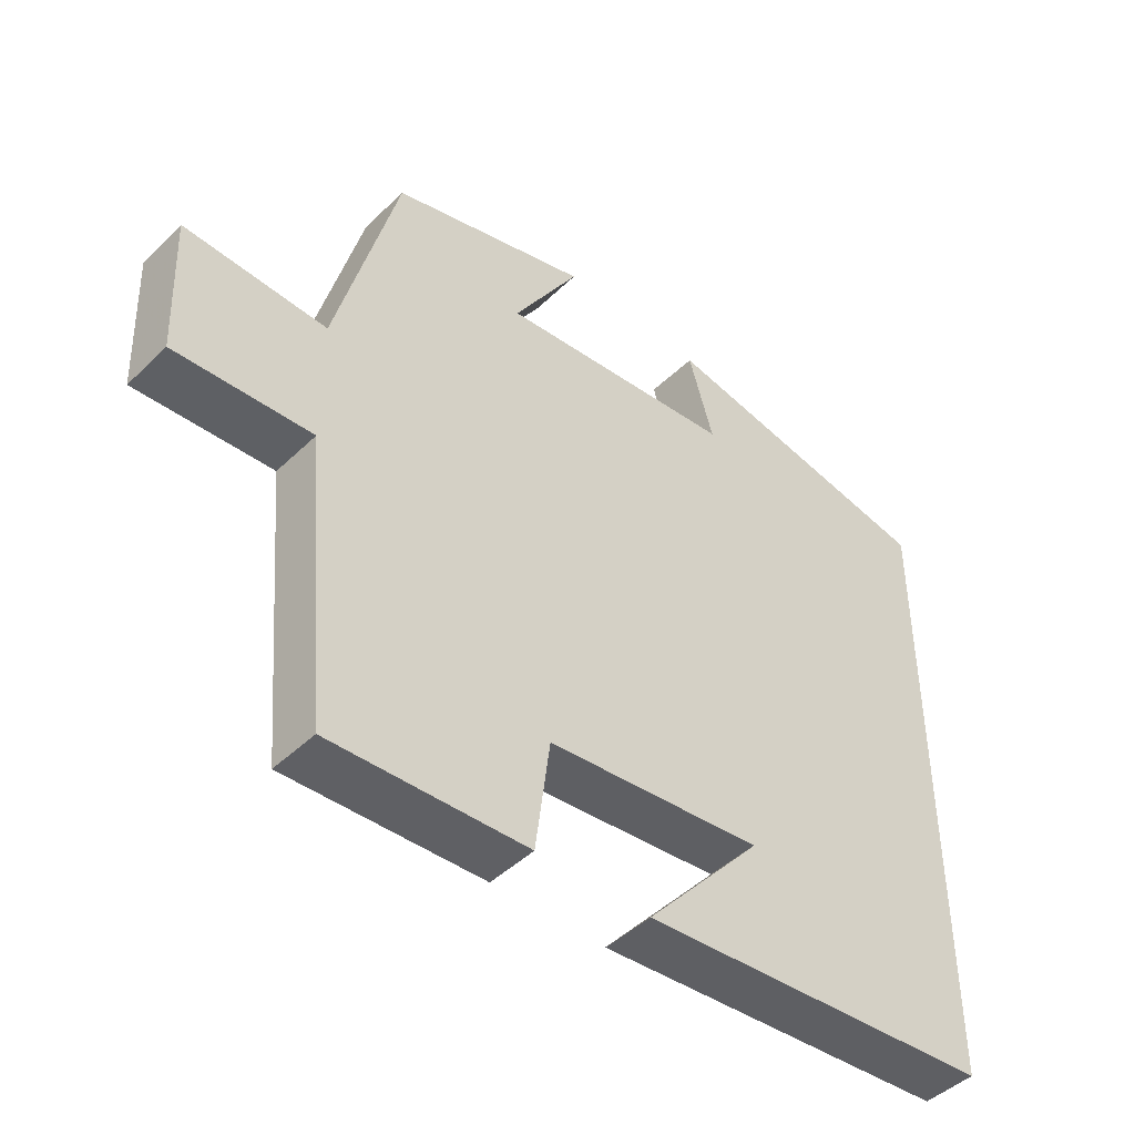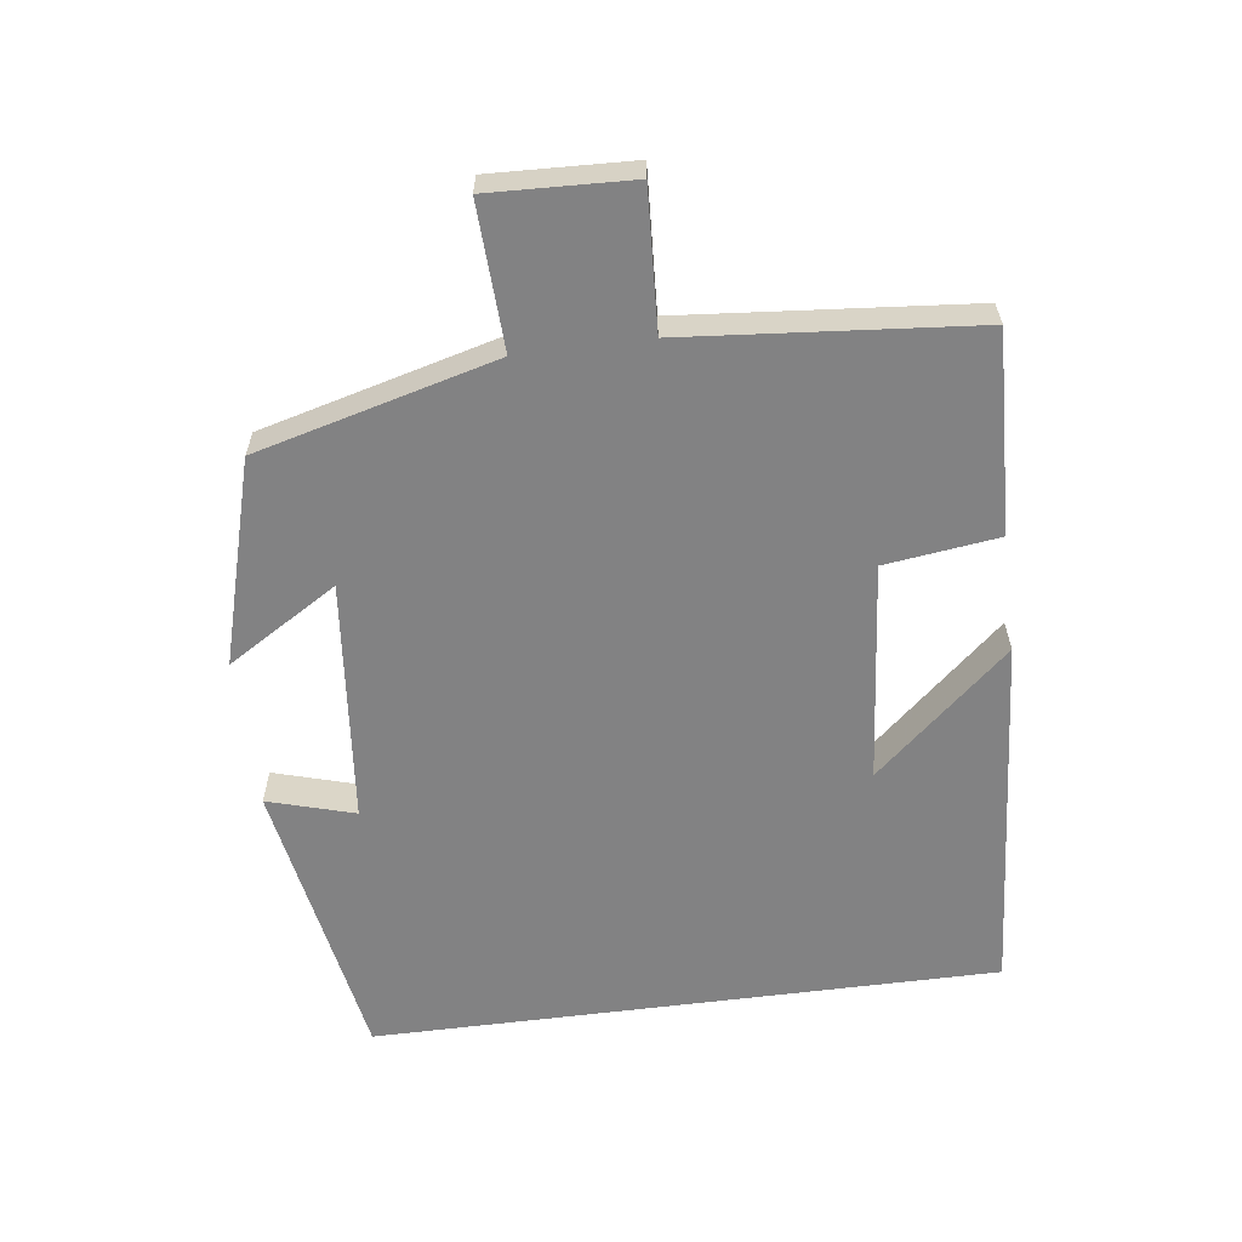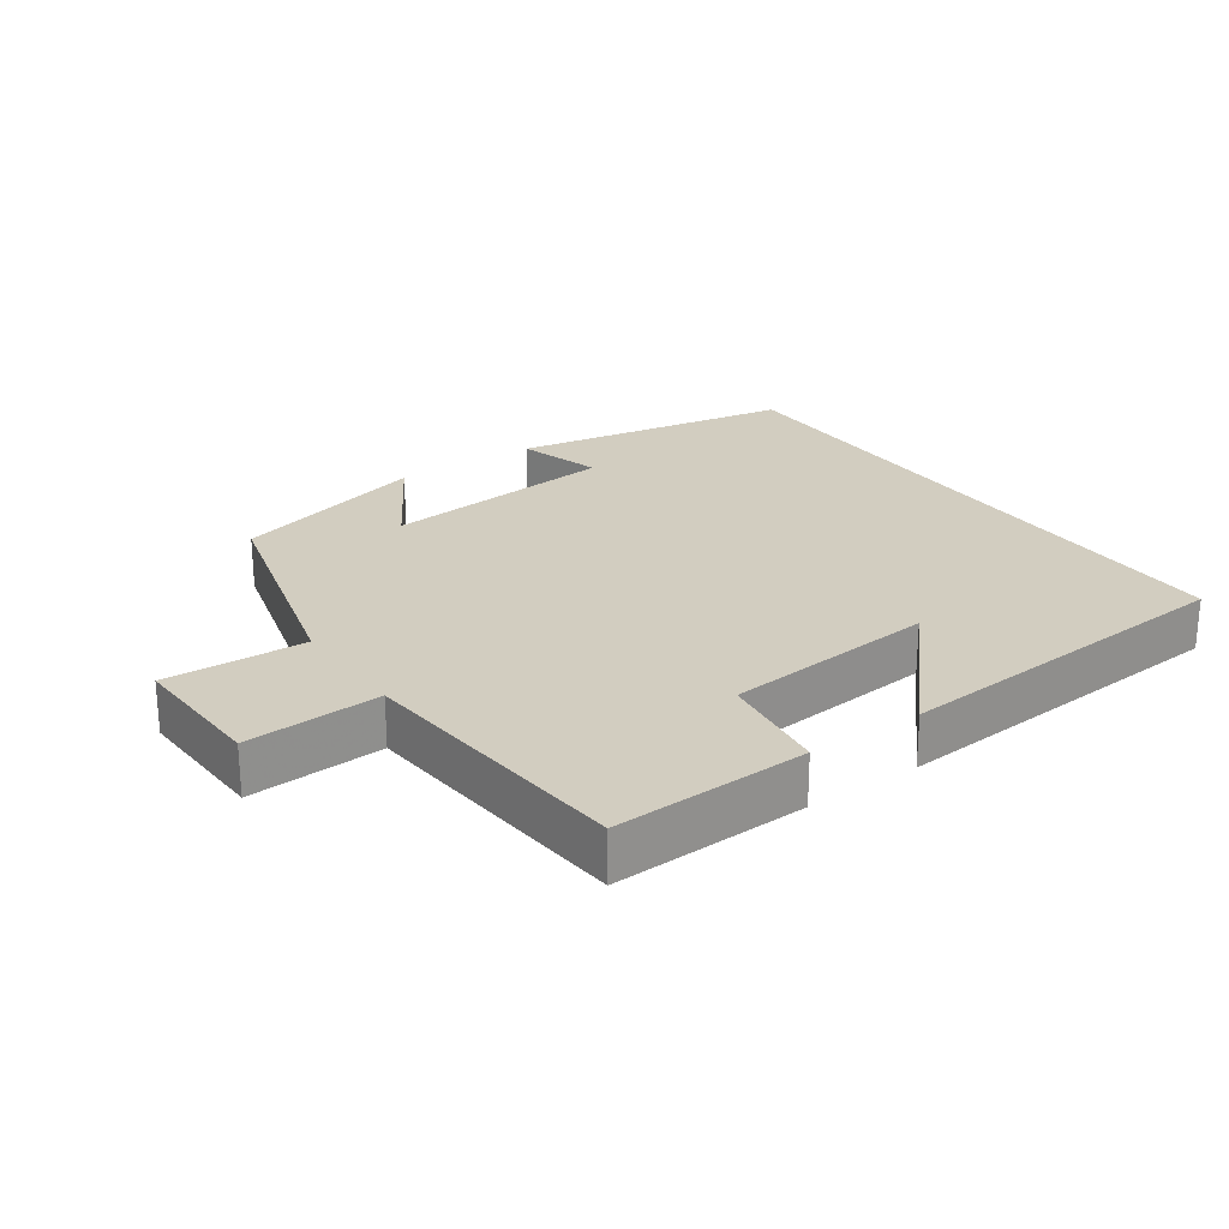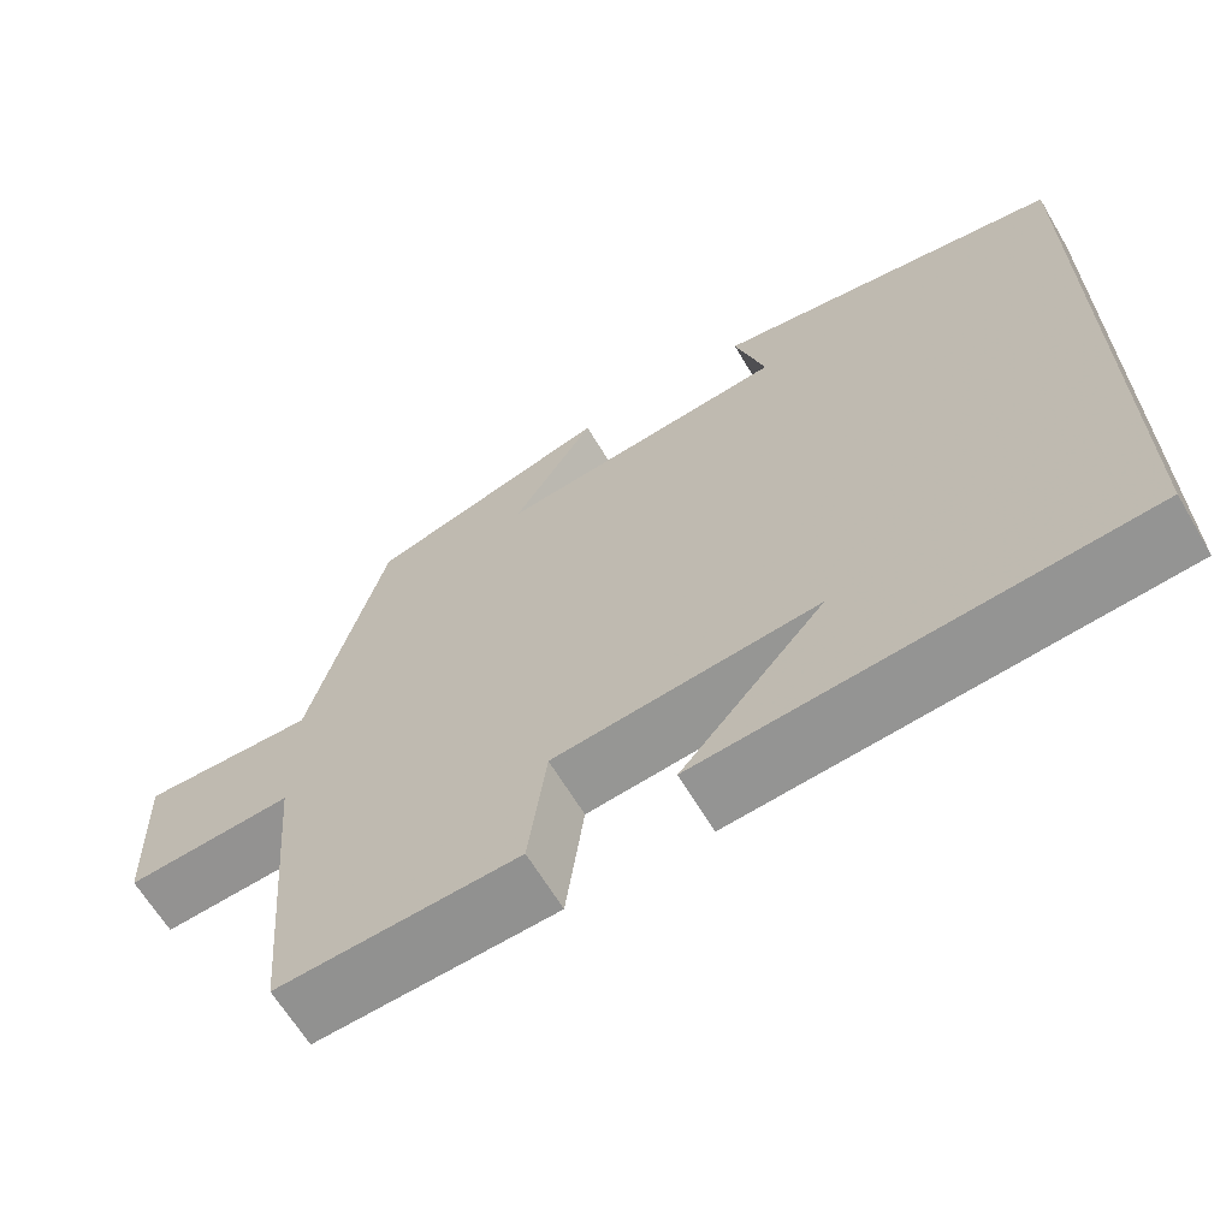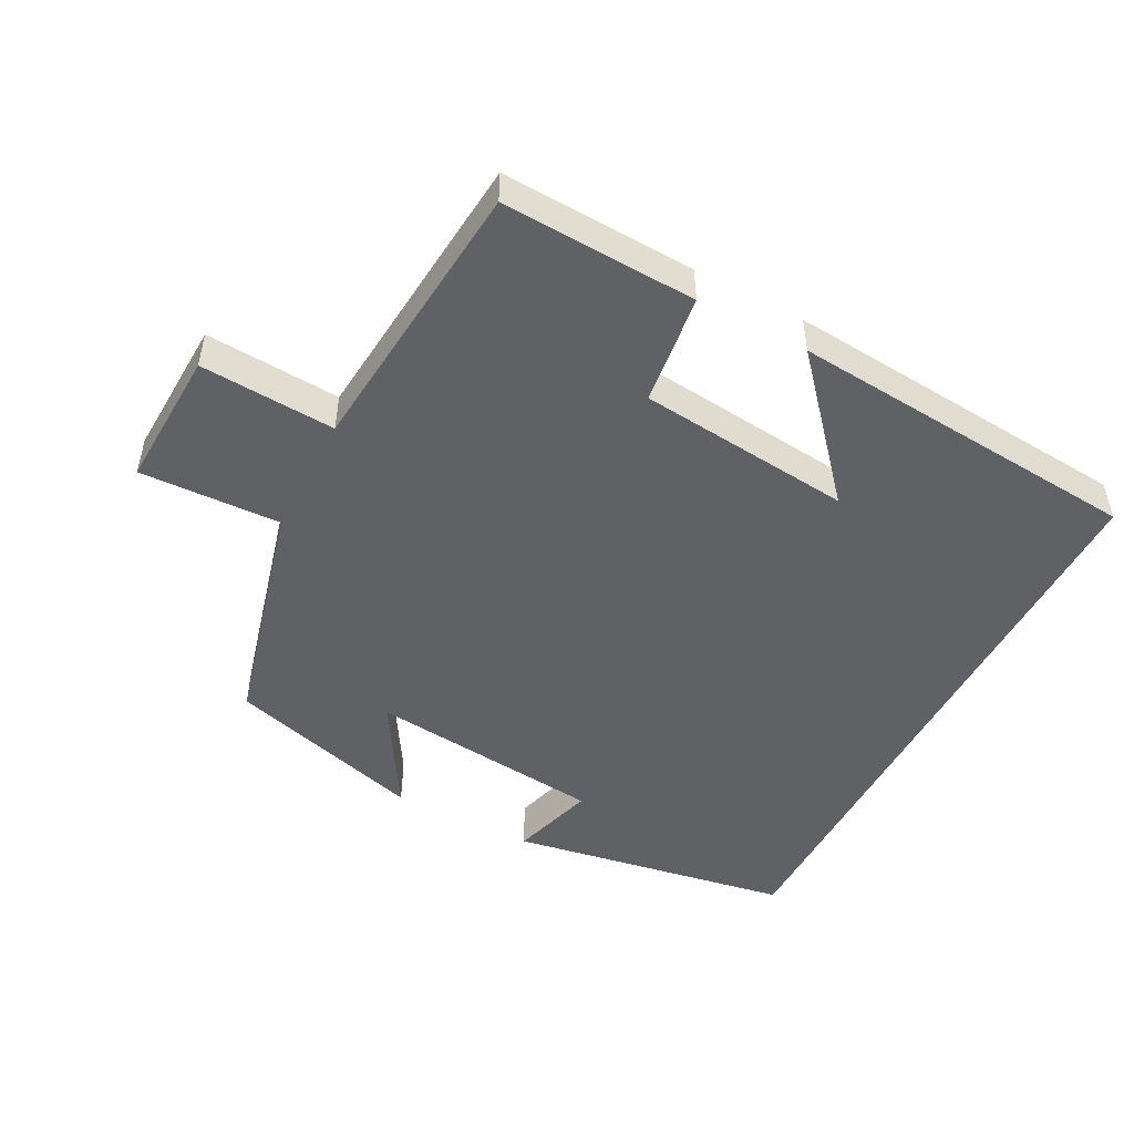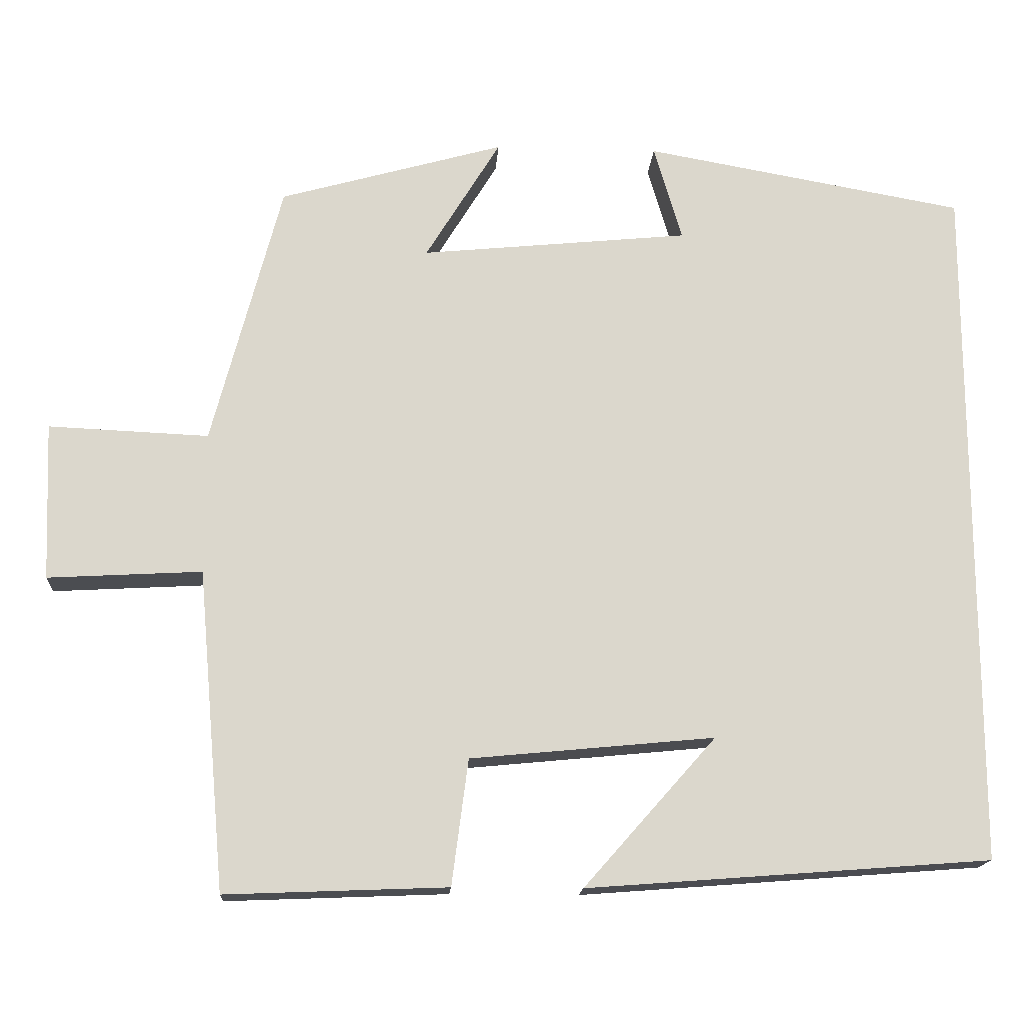
<metadata>
{"format":"obj","ext":"obj","renderer":"f3d","projection":"perspective","resolution":1024,"background":"white","views":[{"elev":-45.6,"azim":137.7,"up":"+Z"},{"elev":-60.8,"azim":97.4,"up":"+Y"},{"elev":24.5,"azim":145.1,"up":"+Y"},{"elev":-64.5,"azim":-149.3,"up":"+Z"},{"elev":-49.2,"azim":152.1,"up":"+Y"},{"elev":-16.2,"azim":176.5,"up":"+Z"}]}
</metadata>
<code>
v 0.411 0.07 0.419
v 0.5 0.07 0.08
v 0.705 0.07 0.089
v 0.697 0.07 -0.113
v 0.5 0.07 -0.102
v 0.464 0.07 -0.511
v 0.18 0.07 -0.5
v 0.159 0.07 -0.339
v -0.153 0.07 -0.309
v 0.016 0.07 -0.5
v -0.5 0.07 -0.461
v -0.5 0.07 0.427
v -0.089 0.07 0.5
v -0.125 0.07 0.377
v 0.219 0.07 0.343
v 0.123 0.07 0.5
v 0.411 0 0.419
v 0.5 0 0.08
v 0.705 0 0.089
v 0.697 0 -0.113
v 0.5 0 -0.102
v 0.464 0 -0.511
v 0.18 0 -0.5
v 0.159 0 -0.339
v -0.153 0 -0.309
v 0.016 0 -0.5
v -0.5 0 -0.461
v -0.5 0 0.427
v -0.089 0 0.5
v -0.125 0 0.377
v 0.219 0 0.343
v 0.123 0 0.5
f 15 16 1 2
f 14 15 2
f 11 12 13 14
f 11 14 2
f 9 10 11
f 9 11 2 3
f 8 9 3
f 5 6 7 8
f 5 8 3
f 3 4 5
f 18 17 32 31
f 18 31 30
f 30 29 28 27
f 18 30 27
f 27 26 25
f 19 18 27 25
f 19 25 24
f 24 23 22 21
f 19 24 21
f 21 20 19
f 1 17 18 2
f 2 18 19 3
f 3 19 20 4
f 4 20 21 5
f 5 21 22 6
f 6 22 23 7
f 7 23 24 8
f 8 24 25 9
f 9 25 26 10
f 10 26 27 11
f 11 27 28 12
f 12 28 29 13
f 13 29 30 14
f 14 30 31 15
f 15 31 32 16
f 16 32 17 1

</code>
